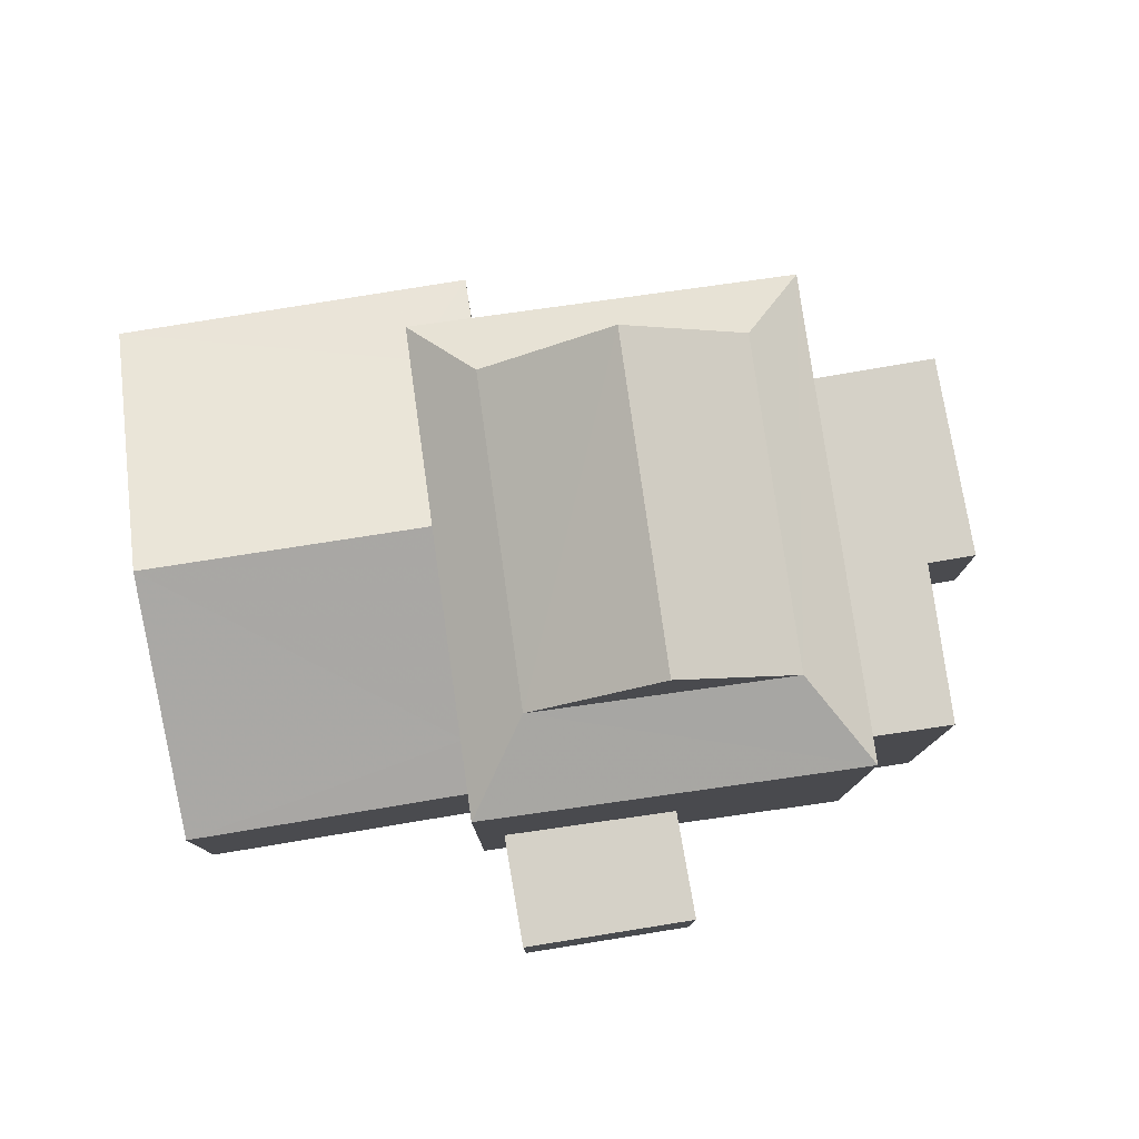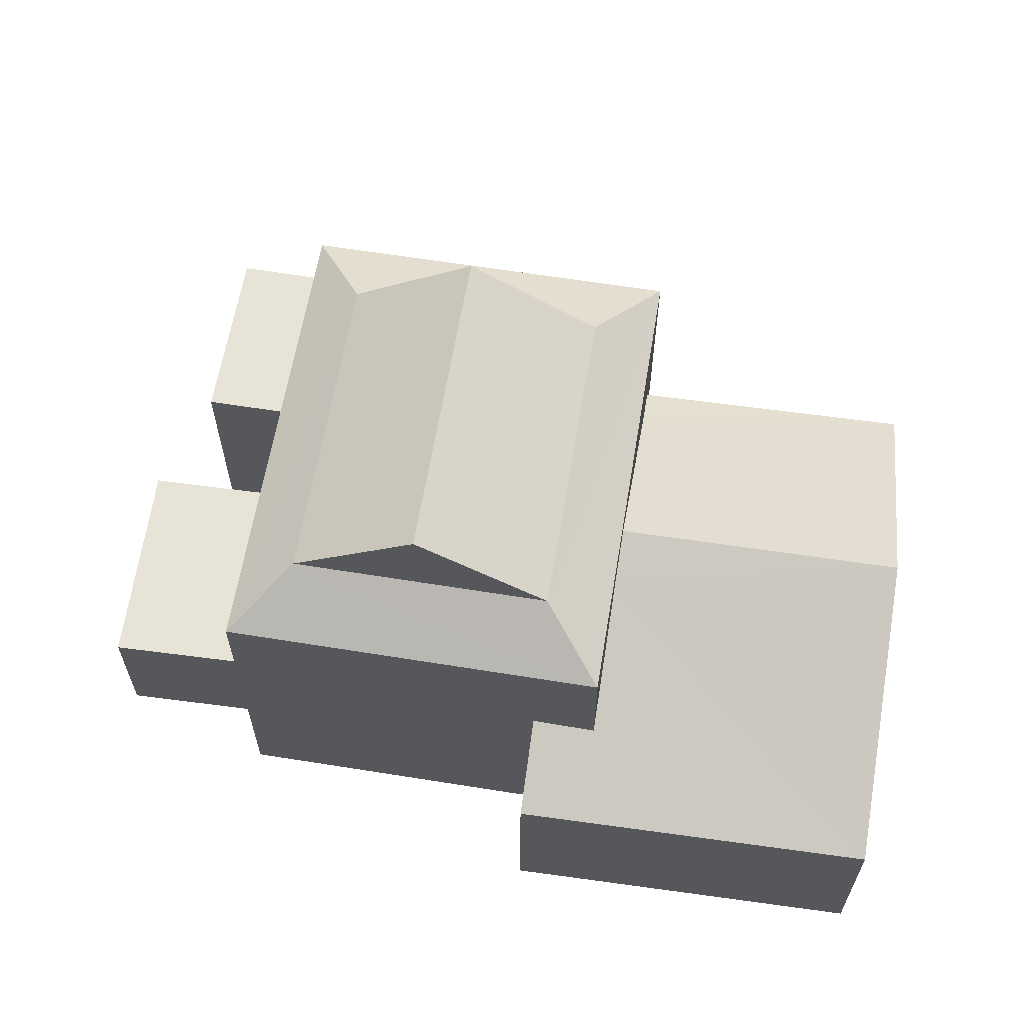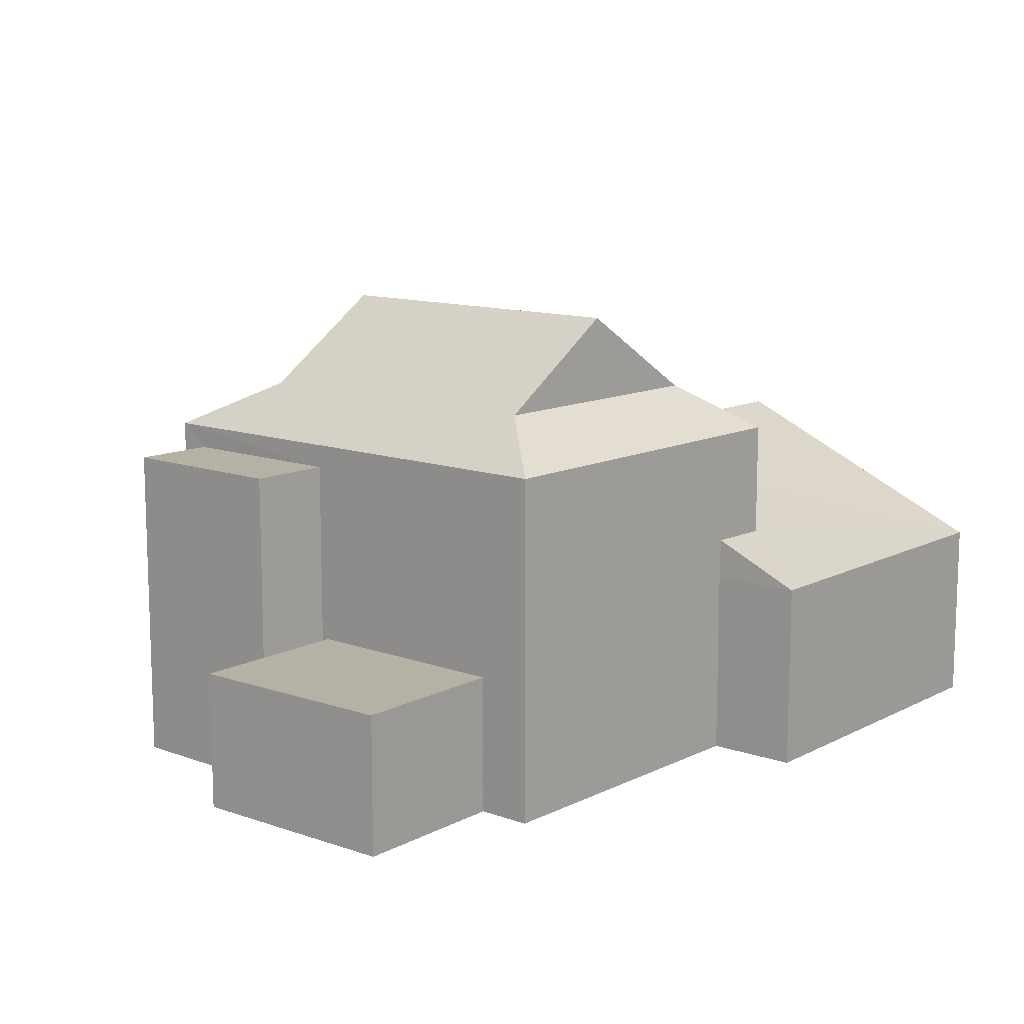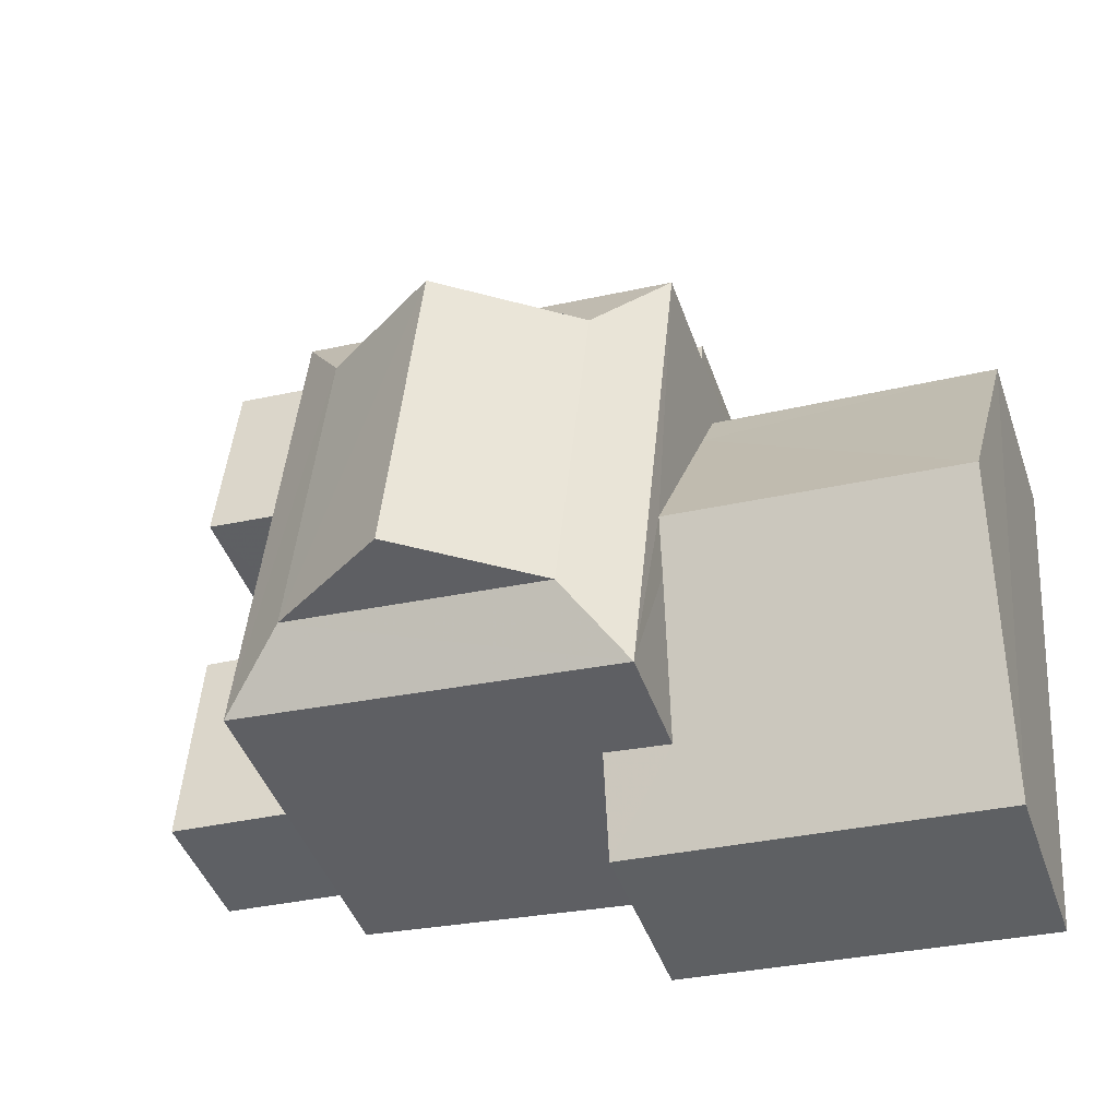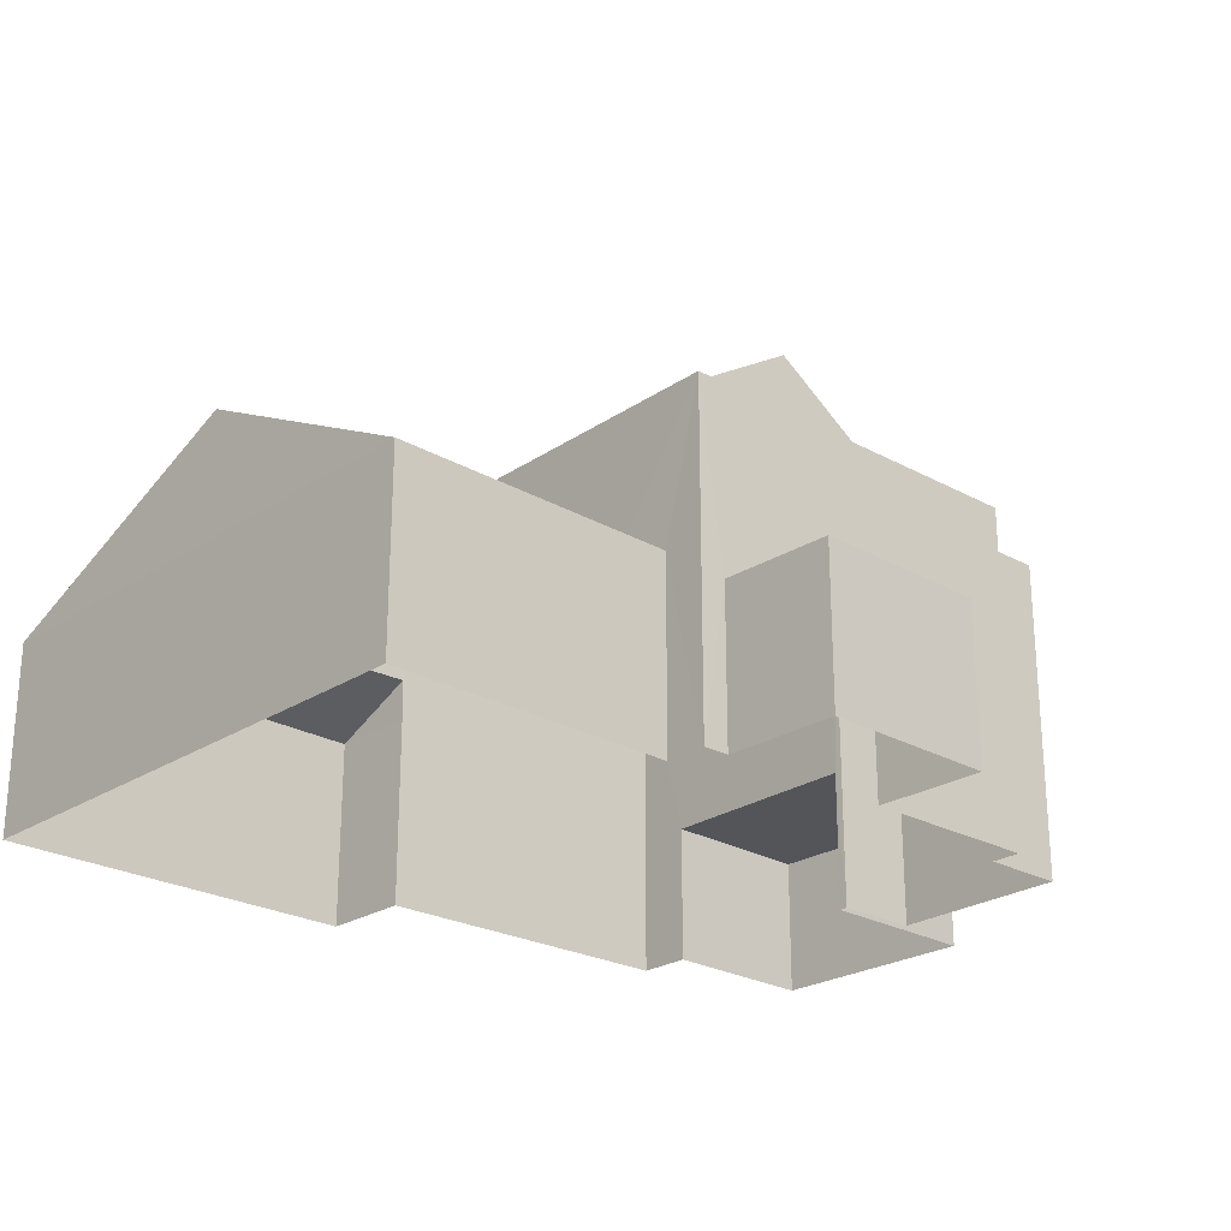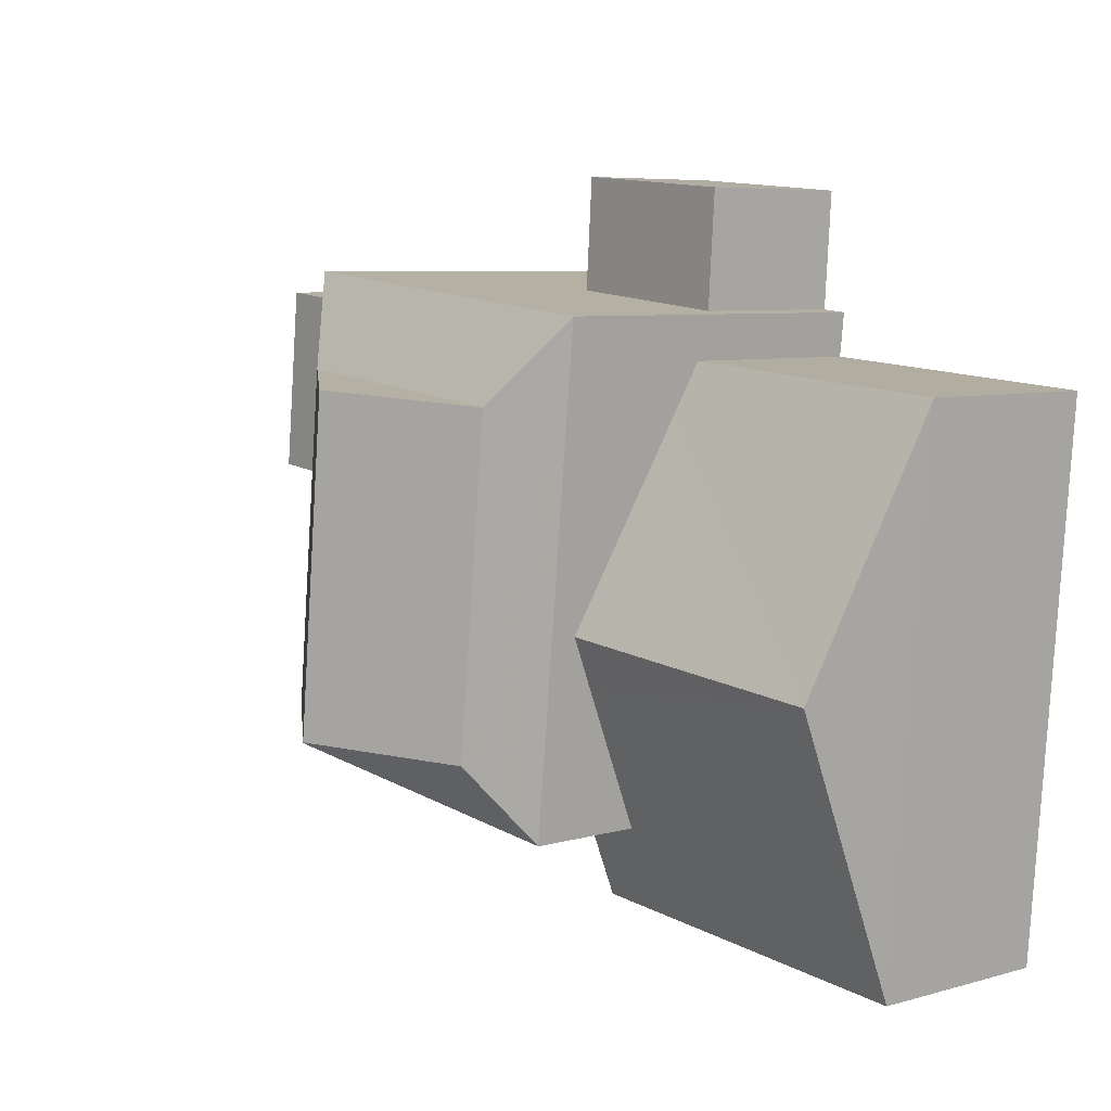
<metadata>
{"format":"obj","ext":"obj","renderer":"f3d","projection":"perspective","resolution":1024,"background":"white","views":[{"elev":78.8,"azim":166.2,"up":"+Z"},{"elev":62.1,"azim":3.5,"up":"+Z"},{"elev":11.9,"azim":-54.9,"up":"+Z"},{"elev":-44.3,"azim":18.7,"up":"+Y"},{"elev":-24.4,"azim":132.2,"up":"+Z"},{"elev":6.6,"azim":50.3,"up":"+Y"}]}
</metadata>
<code>
v -8.946e+04 -9.905e+04 7.291
v -8.946e+04 -9.905e+04 7.292
v -8.946e+04 -9.905e+04 7.292
v -8.946e+04 -9.905e+04 7.291
v -8.945e+04 -9.905e+04 7.291
v -8.947e+04 -9.904e+04 7.293
v -8.947e+04 -9.904e+04 7.293
v -8.945e+04 -9.904e+04 7.291
v -8.946e+04 -9.904e+04 7.292
v -8.946e+04 -9.904e+04 7.292
v -8.946e+04 -9.904e+04 7.292
v -8.946e+04 -9.904e+04 7.292
v -8.946e+04 -9.904e+04 7.292
v -8.946e+04 -9.904e+04 7.292
v -8.946e+04 -9.904e+04 7.292
v -8.946e+04 -9.904e+04 7.291
v -8.946e+04 -9.904e+04 7.292
v -8.946e+04 -9.904e+04 7.291
v -8.946e+04 -9.904e+04 7.292
v -8.946e+04 -9.904e+04 7.292
v -8.946e+04 -9.905e+04 9.69
v -8.947e+04 -9.904e+04 9.691
v -8.947e+04 -9.904e+04 9.691
v -8.946e+04 -9.904e+04 9.69
v -8.946e+04 -9.904e+04 13.24
v -8.946e+04 -9.905e+04 14.04
v -8.946e+04 -9.905e+04 13.24
v -8.946e+04 -9.905e+04 11.26
v -8.945e+04 -9.905e+04 10.56
v -8.946e+04 -9.904e+04 12.37
v -8.946e+04 -9.905e+04 11.27
v -8.946e+04 -9.905e+04 10.56
v -8.946e+04 -9.904e+04 14.05
v -8.946e+04 -9.904e+04 14.04
v -8.946e+04 -9.904e+04 13.25
v -8.946e+04 -9.905e+04 14.05
v -8.946e+04 -9.905e+04 13.25
v -8.946e+04 -9.905e+04 15.51
v -8.946e+04 -9.904e+04 15.51
v -8.946e+04 -9.904e+04 11.02
v -8.945e+04 -9.904e+04 12.78
v -8.945e+04 -9.904e+04 10.56
v -8.946e+04 -9.904e+04 10.56
v -8.946e+04 -9.904e+04 12.85
v -8.946e+04 -9.904e+04 12.85
v -8.946e+04 -9.904e+04 12.85
v -8.946e+04 -9.904e+04 12.85
v -8.946e+04 -9.904e+04 9.99
v -8.946e+04 -9.904e+04 9.99
v -8.946e+04 -9.904e+04 9.99
v -8.946e+04 -9.904e+04 9.99
v -8.946e+04 -9.904e+04 12.78
v -8.946e+04 -9.905e+04 10.56
f 1 2 3
f 4 1 5
f 6 7 3
f 8 5 1
f 9 10 11
f 12 13 14
f 7 15 3
f 16 8 1
f 17 18 16
f 12 14 17
f 11 19 12
f 20 9 11
f 15 20 12
f 3 15 1
f 15 16 1
f 12 17 16
f 20 11 12
f 15 12 16
f 21 22 23
f 21 24 22
f 25 26 27
f 28 29 30
f 31 32 28
f 32 29 28
f 33 34 35
f 36 33 37
f 38 39 36
f 40 41 42
f 43 40 42
f 34 26 25
f 44 45 46
f 47 44 46
f 35 34 25
f 48 49 50
f 48 51 49
f 39 38 34
f 26 36 27
f 34 38 26
f 37 33 35
f 27 36 37
f 30 29 41
f 52 30 41
f 40 52 41
f 36 39 33
f 41 29 42
f 50 14 48
f 50 17 14
f 49 51 13
f 12 49 13
f 21 23 6
f 3 21 6
f 15 7 22
f 24 15 22
f 19 49 12
f 50 18 17
f 35 49 19
f 25 50 49
f 50 25 18
f 25 49 35
f 39 34 33
f 22 7 6
f 23 22 6
f 38 36 26
f 18 43 16
f 30 27 28
f 25 43 18
f 52 25 27
f 40 43 25
f 40 25 52
f 30 52 27
f 53 4 32
f 53 1 4
f 16 42 8
f 16 43 42
f 51 14 13
f 51 48 14
f 53 32 31
f 32 4 5
f 29 32 5
f 20 46 9
f 20 47 46
f 46 10 9
f 46 45 10
f 1 53 2
f 28 27 31
f 53 31 37
f 2 53 37
f 31 27 37
f 20 15 24
f 47 20 24
f 19 11 44
f 2 21 3
f 35 44 47
f 35 19 44
f 47 24 21
f 37 21 2
f 35 47 37
f 47 21 37
f 44 10 45
f 44 11 10
f 29 5 8
f 42 29 8

</code>
